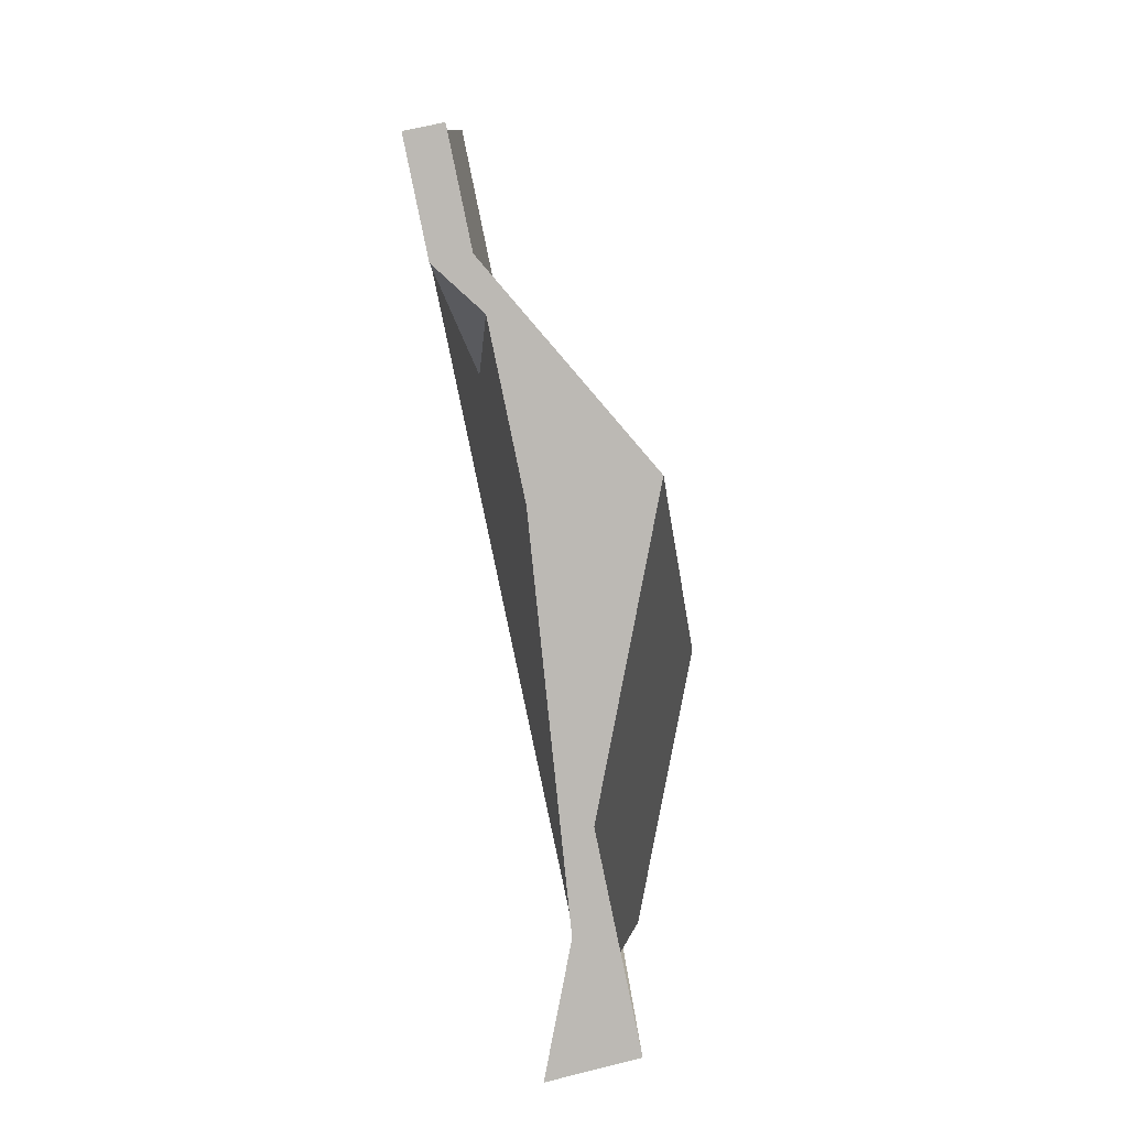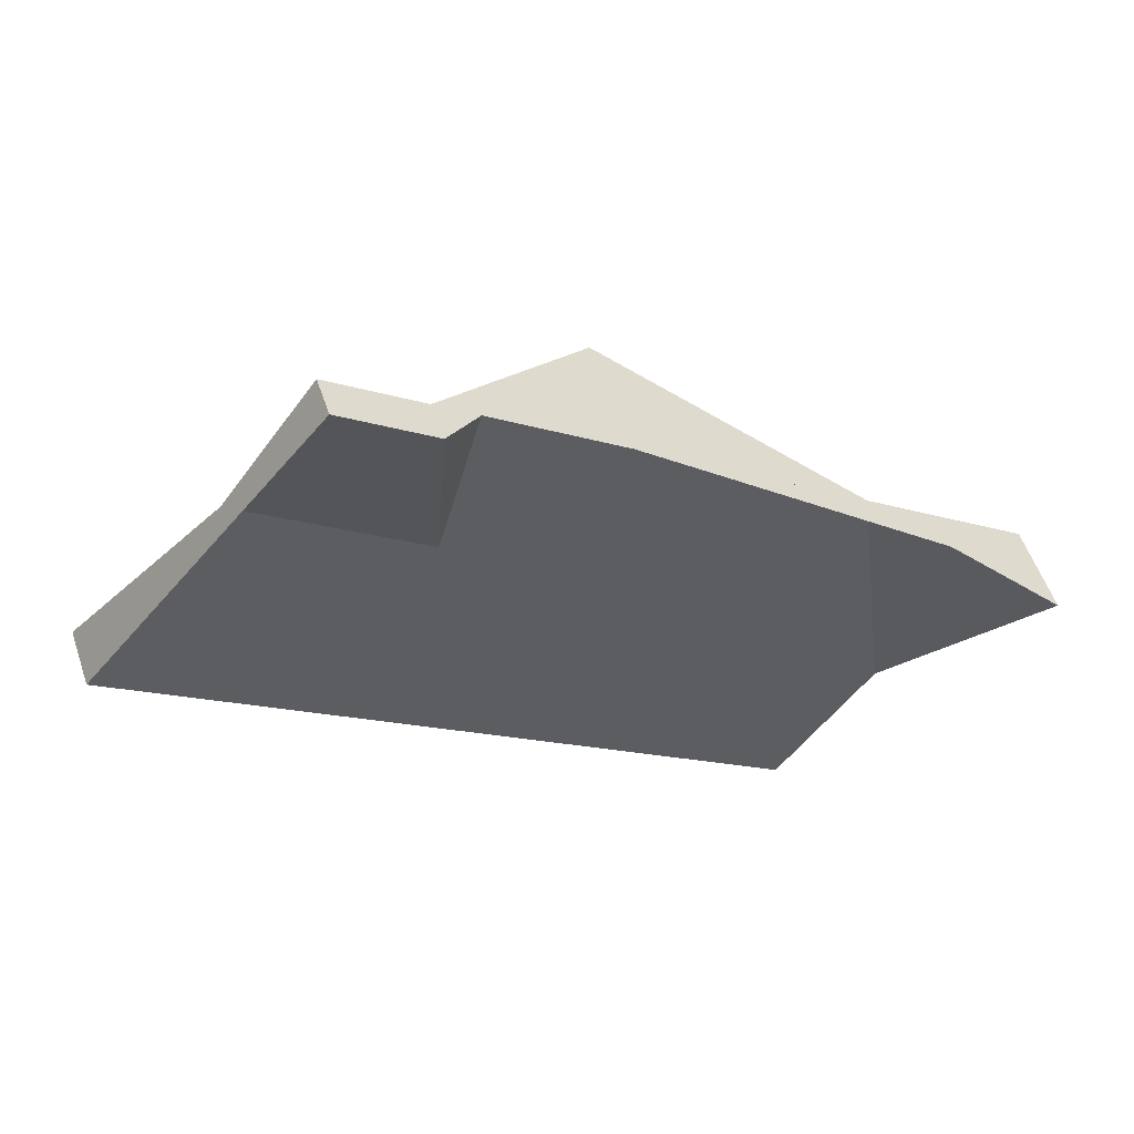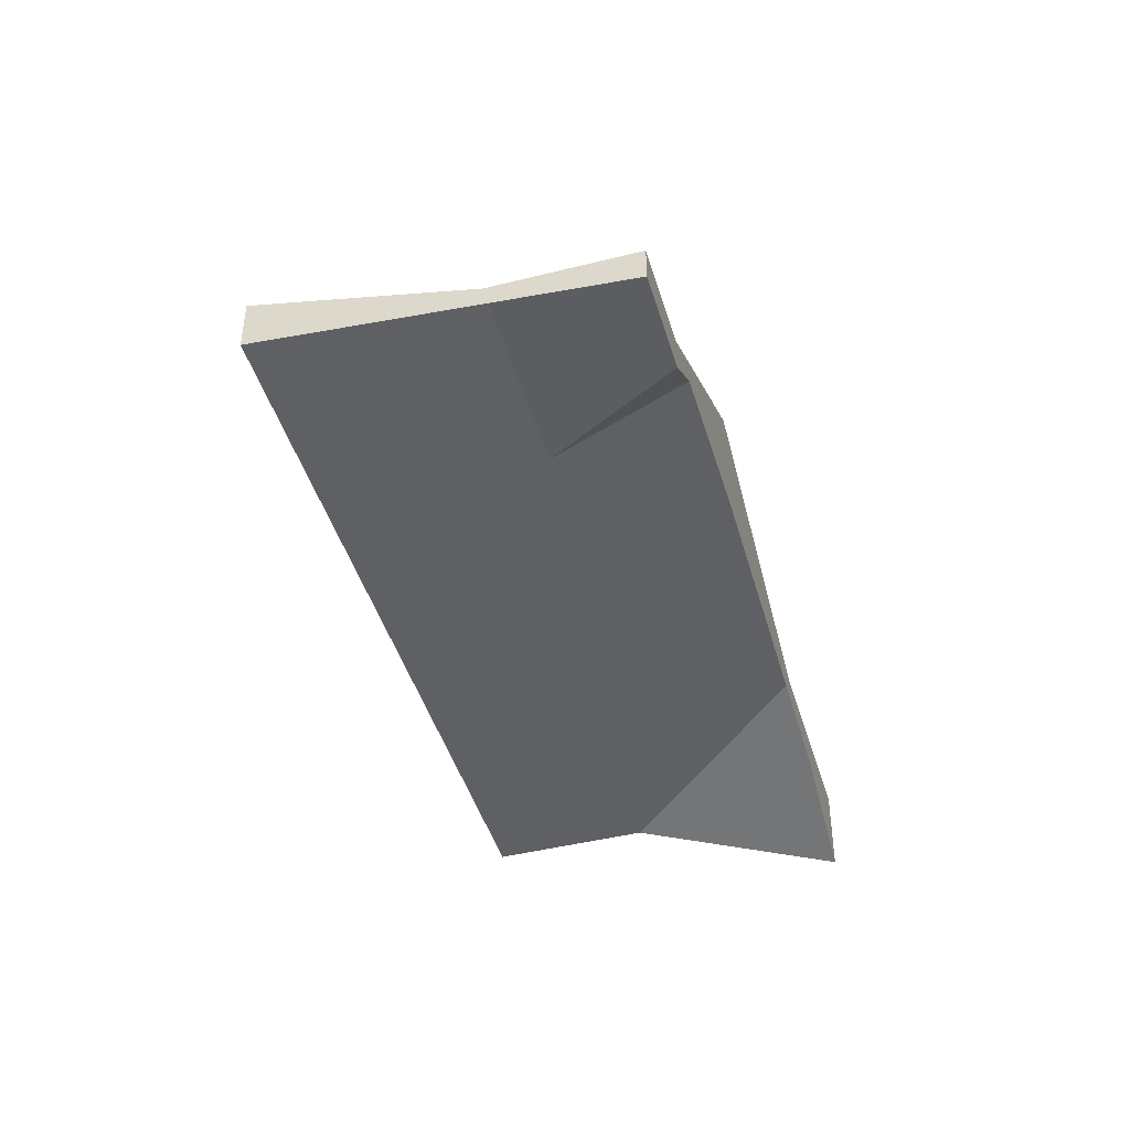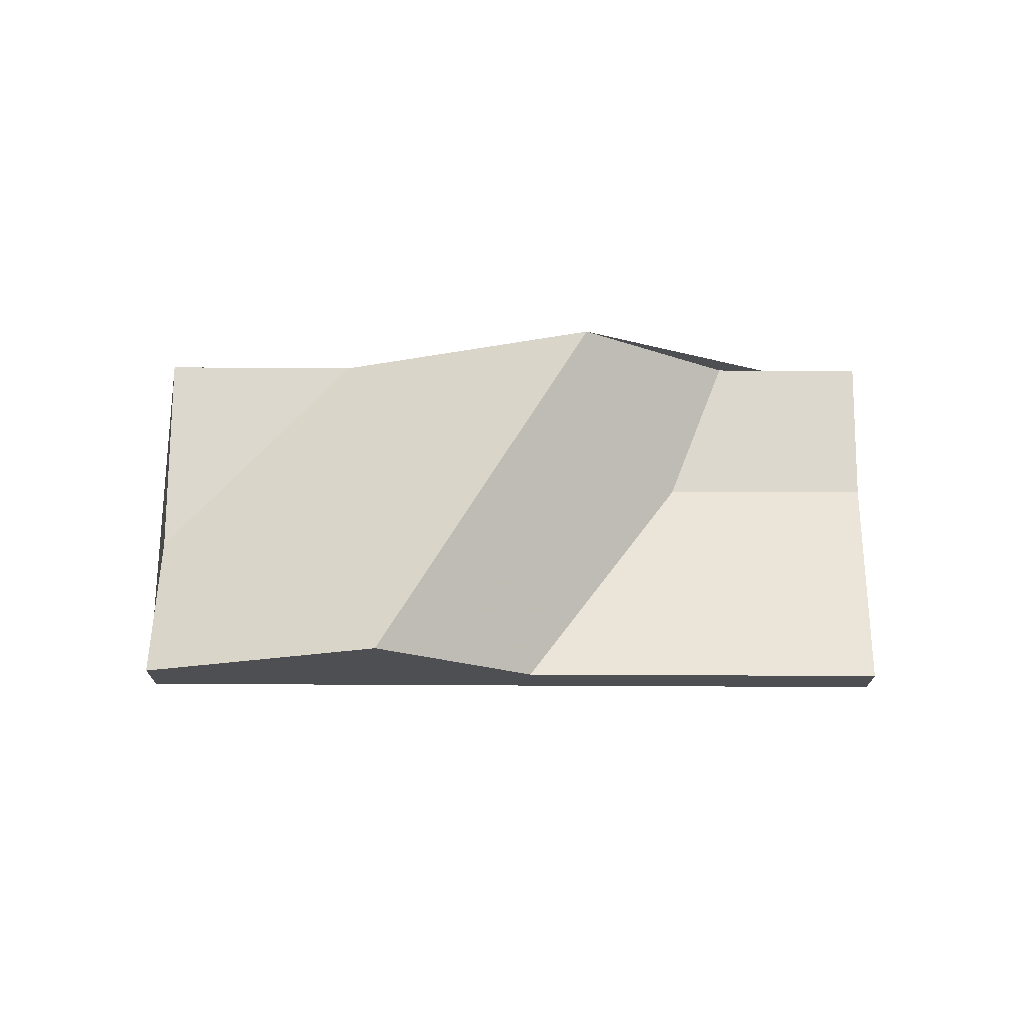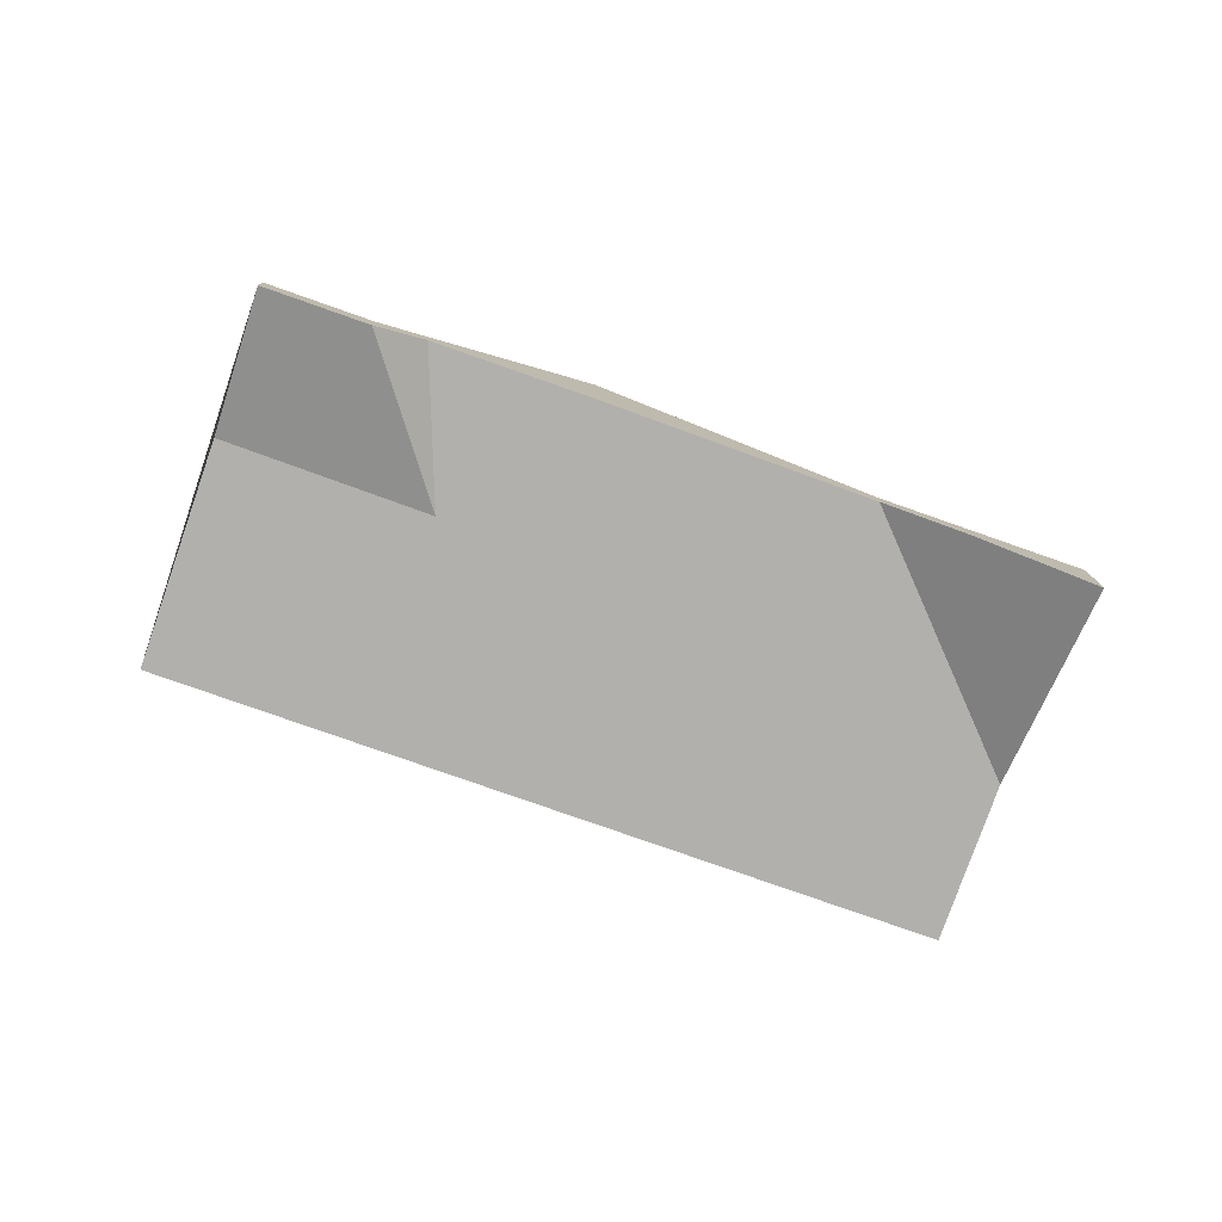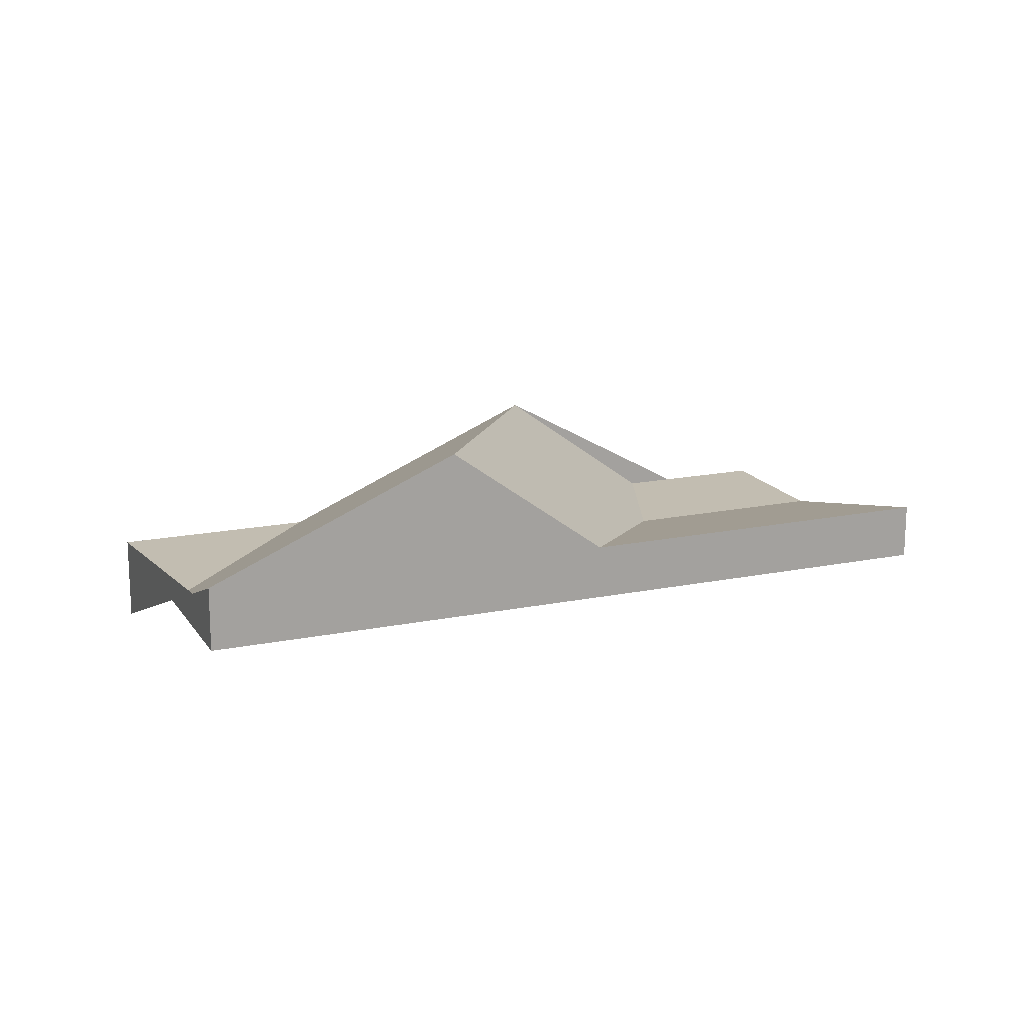
<metadata>
{"format":"obj","ext":"obj","renderer":"f3d","projection":"perspective","resolution":1024,"background":"white","views":[{"elev":62.0,"azim":-104.5,"up":"+Y"},{"elev":54.0,"azim":161.5,"up":"+Y"},{"elev":-44.3,"azim":142.2,"up":"+Z"},{"elev":72.5,"azim":36.3,"up":"+Z"},{"elev":-78.6,"azim":-163.4,"up":"+Z"},{"elev":16.8,"azim":13.5,"up":"+Z"}]}
</metadata>
<code>
v -2267 -461 -1.233
v -2264 -465.3 0.9228
v -2258 -454.3 -0.5127
v -2255 -458.7 0.791
v -2264 -464.6 0.5324
v -2266 -460 -0.5342
v -2261 -463.2 2.462
v -2261 -457 1.656
v -2261 -457 1.657
v -2266 -460 -0.5308
v -2261 -457 1.656
v -2261 -463.2 2.462
v -2259 -455.2 -0.5161
v -2259 -461.8 0.7806
v -2259 -461.8 0.7806
v -2259 -455.2 -0.5161
v -2261 -457 1.657
v -2267 -461 -1.226
v -2258 -454.3 -0.5121
v -2259 -455.2 -0.5151
v -2259 -455.2 -0.5151
v -2258 -454.3 -0.5127
v -2258 -454.3 -0.5122
v -2255 -458.7 0.7909
v -2267 -461 -1.223
v -2267 -461 -1.217
v -2264 -464.5 0.528
v -2264 -465.3 0.9242
v -2267 -461 -1.223
v -2267 -461 -1.233
v -2267 -461 0
v -2267 -461 0
v -2264 -464.6 0.5324
v -2264 -465.3 0.9228
v -2264 -465.3 0
v -2264 -464.6 0
v -2258 -454.3 -0.5121
v -2258 -454.3 -0.5127
v -2258 -454.3 0
v -2258 -454.3 0
v -2255 -458.7 0.7909
v -2255 -458.7 0.791
v -2255 -458.7 0
v -2255 -458.7 0
v -2267 -461 -1.226
v -2264 -464.6 0.5324
v -2264 -464.6 0
v -2267 -461 0
v -2261 -457 1.656
v -2266 -460 -0.5342
v -2266 -460 0
v -2261 -457 0
v -2264 -465.3 0.9242
v -2261 -463.2 2.462
v -2261 -463.2 4.441e-16
v -2264 -465.3 0
v -2259 -455.2 -0.5161
v -2261 -457 1.656
v -2261 -457 0
v -2259 -455.2 0
v -2261 -463.2 2.462
v -2259 -461.8 0.7806
v -2259 -461.8 0
v -2261 -463.2 4.441e-16
v -2258 -454.3 -0.5127
v -2259 -455.2 -0.5161
v -2259 -455.2 0
v -2258 -454.3 0
v -2267 -461 -1.233
v -2267 -461 -1.226
v -2267 -461 0
v -2267 -461 0
v -2255 -458.7 0.791
v -2258 -454.3 -0.5121
v -2258 -454.3 0
v -2255 -458.7 0
v -2258 -454.3 -0.5127
v -2258 -454.3 -0.5127
v -2258 -454.3 0
v -2258 -454.3 0
v -2259 -461.8 0.7806
v -2255 -458.7 0.7909
v -2255 -458.7 0
v -2259 -461.8 0
v -2266 -460 -0.5342
v -2267 -461 -1.223
v -2267 -461 0
v -2266 -460 0
v -2264 -465.3 0.9228
v -2264 -465.3 0.9242
v -2264 -465.3 0
v -2264 -465.3 0
v -2267 -461 0
v -2258 -454.3 0
v -2255 -458.7 0
v -2264 -465.3 0
f 26 18 1 25
f 10 6 8 9
f 28 2 5 27
f 23 20 16 22
f 17 11 13 21
f 27 5 18 26
f 24 15 20 23
f 21 14 12 17
f 22 3 19 23
f 23 19 4 24
f 25 6 10 26
f 27 10 9 7 28
f 26 10 27
f 30 31 32 29
f 34 35 36 33
f 38 39 40 37
f 42 43 44 41
f 46 47 48 45
f 50 51 52 49
f 54 55 56 53
f 58 59 60 57
f 62 63 64 61
f 66 67 68 65
f 70 71 72 69
f 74 75 76 73
f 78 79 80 77
f 82 83 84 81
f 86 87 88 85
f 90 91 92 89
f 94 95 96 93

</code>
